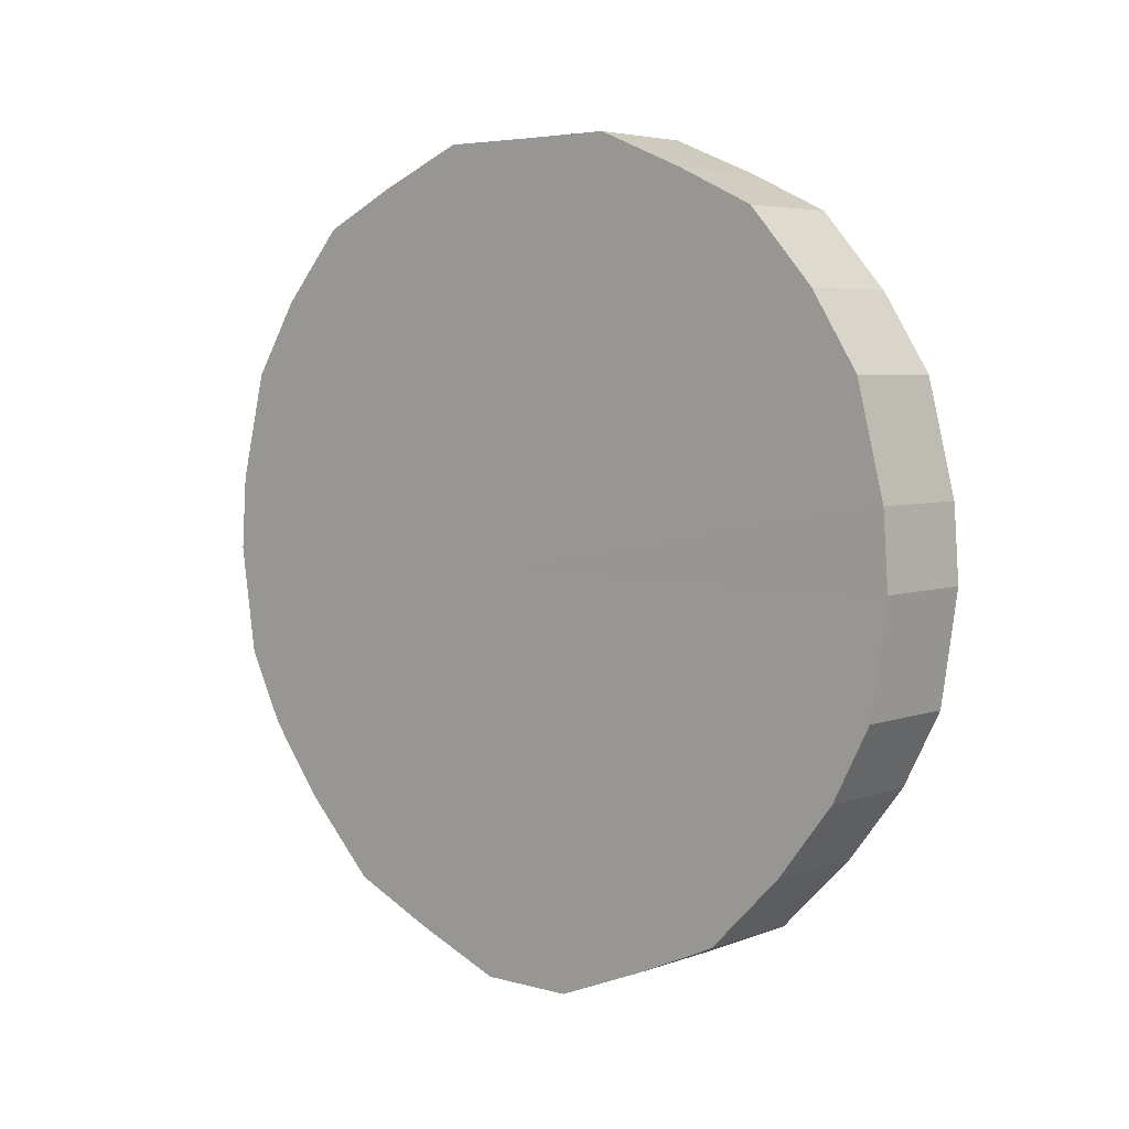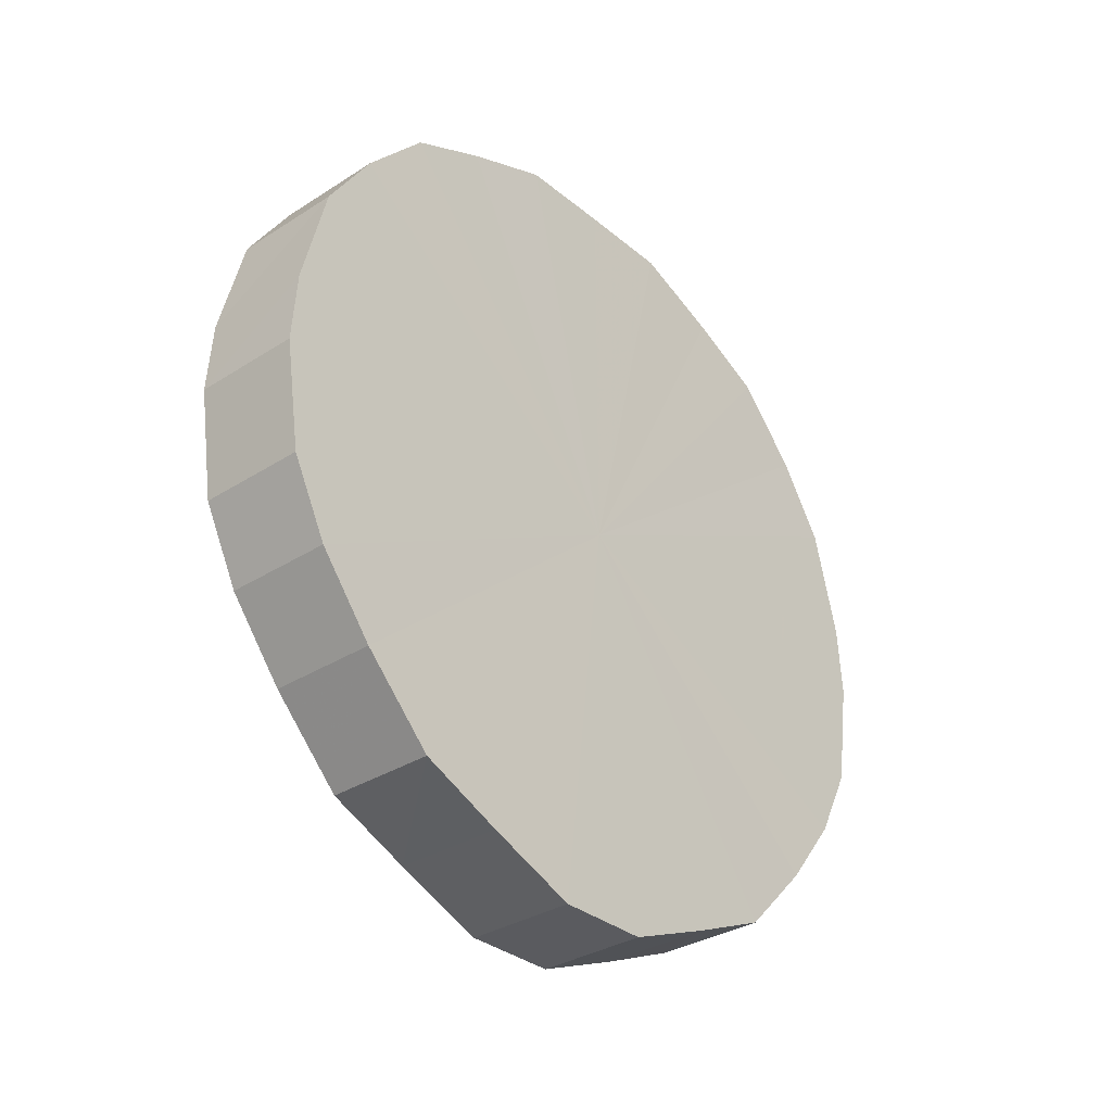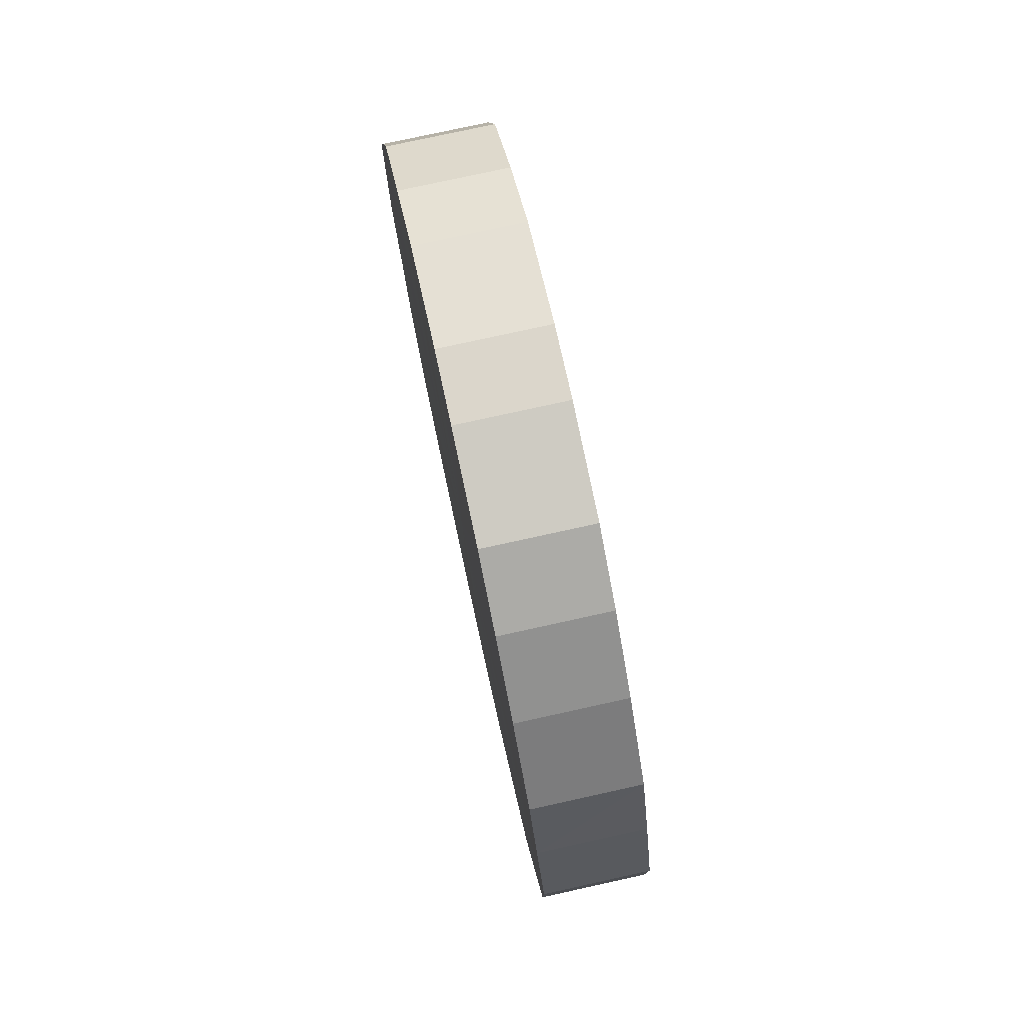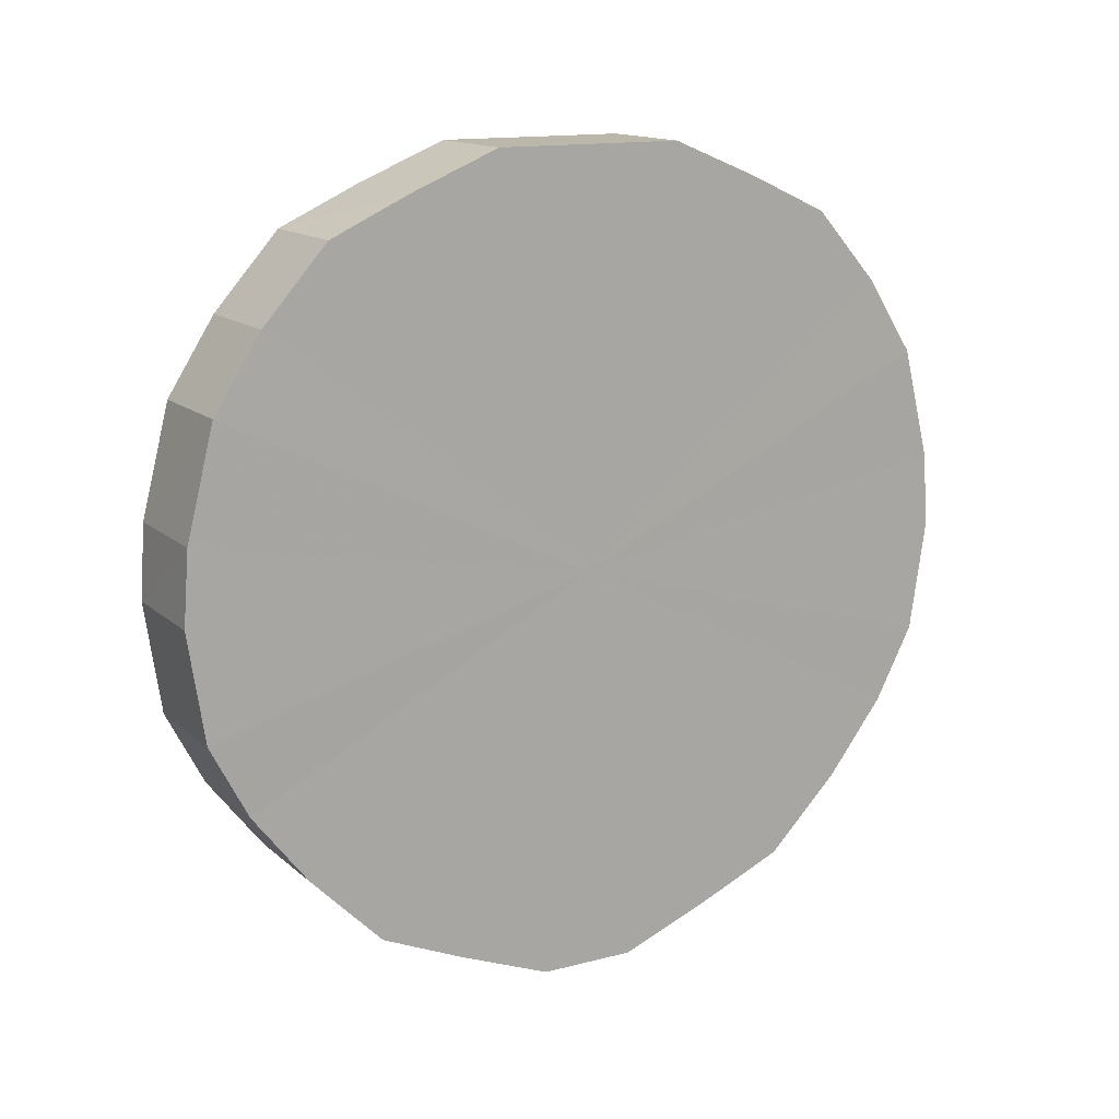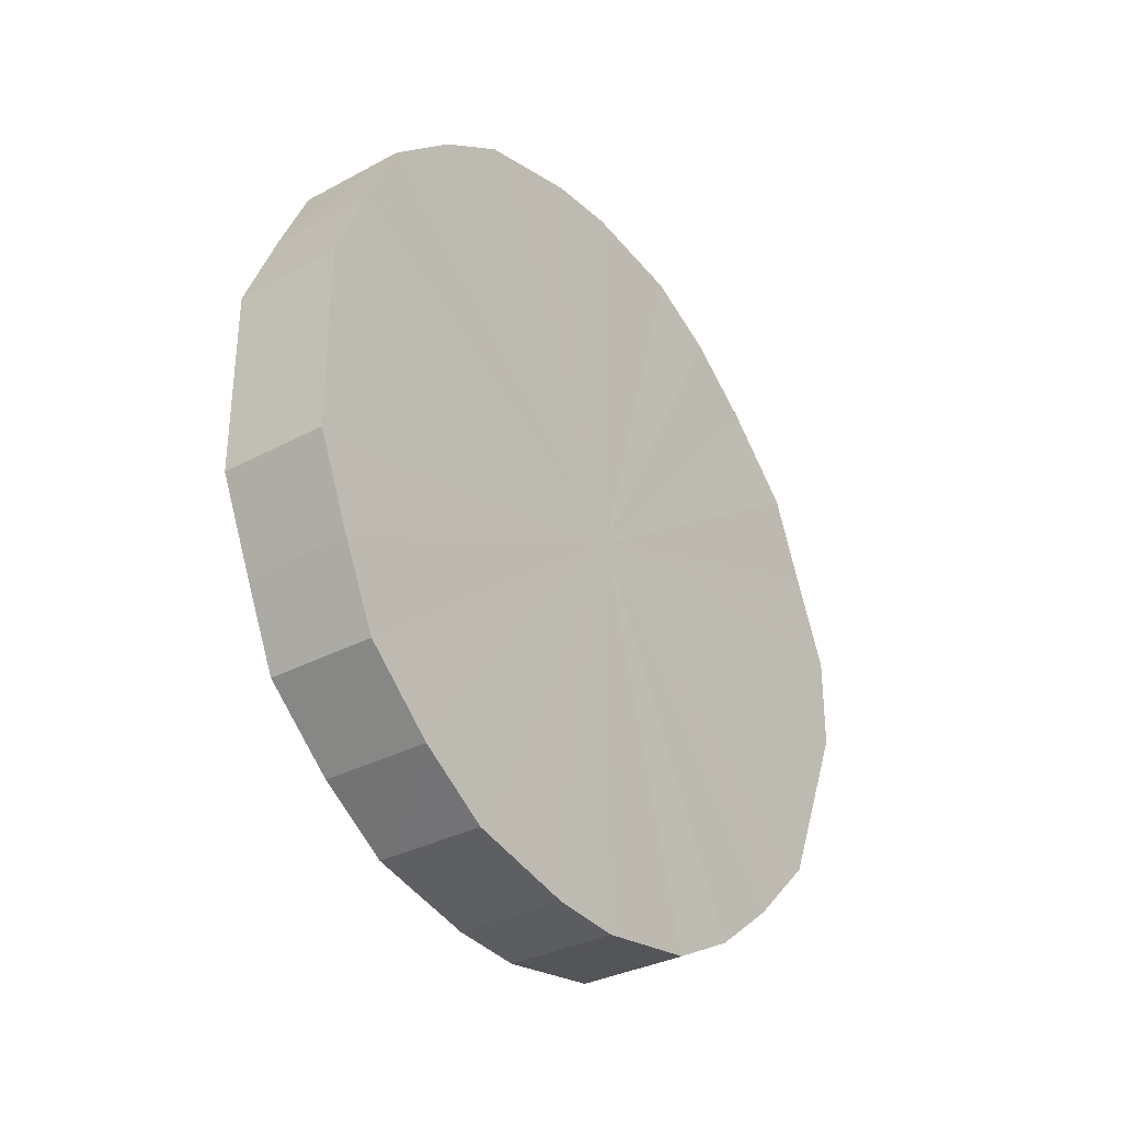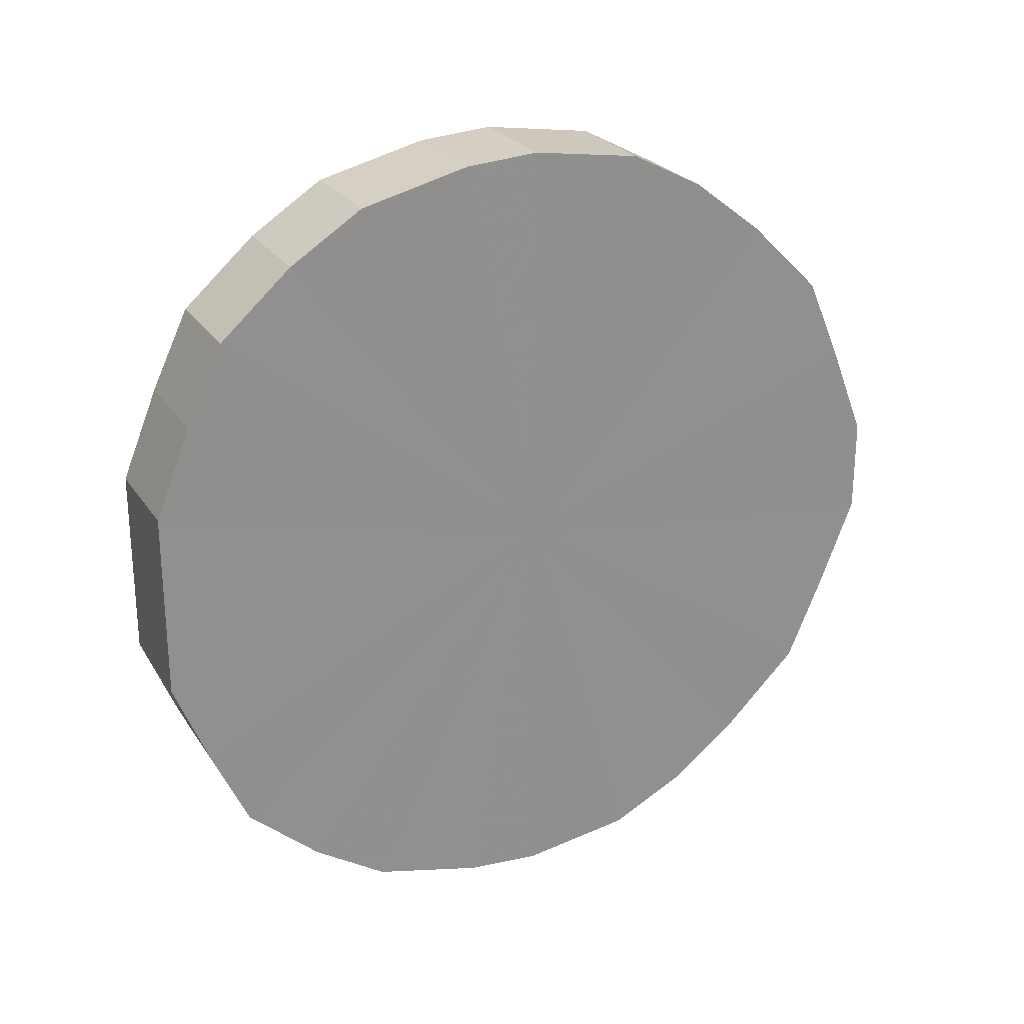
<metadata>
{"format":"obj","ext":"obj","renderer":"f3d","projection":"perspective","resolution":1024,"background":"white","views":[{"elev":4.7,"azim":131.3,"up":"+Y"},{"elev":-33.0,"azim":41.4,"up":"+Y"},{"elev":77.5,"azim":-12.3,"up":"+Z"},{"elev":14.3,"azim":60.2,"up":"+Y"},{"elev":-32.4,"azim":-143.2,"up":"+Z"},{"elev":24.8,"azim":-115.6,"up":"+Z"}]}
</metadata>
<code>
o 17472
v 2230 1864 11.25
v 2230 1864 11.28
v 2230 1864 11.25
v 2230 1864 11.3
v 2230 1864 11.28
v 2230 1864 11.22
v 2230 1864 11.22
v 2230 1864 11.32
v 2230 1864 11.3
v 2230 1864 11.2
v 2230 1864 11.2
v 2230 1864 11.34
v 2230 1864 11.32
v 2230 1864 11.18
v 2230 1864 11.18
v 2230 1864 11.35
v 2230 1864 11.34
v 2230 1864 11.16
v 2230 1864 11.16
v 2230 1864 11.36
v 2230 1864 11.35
v 2230 1864 11.15
v 2230 1864 11.15
v 2230 1864 11.36
v 2230 1864 11.36
v 2230 1864 11.14
v 2230 1864 11.14
v 2230 1864 11.36
v 2230 1864 11.36
v 2230 1864 11.14
v 2230 1864 11.14
v 2230 1864 11.35
v 2230 1864 11.36
v 2230 1864 11.14
v 2230 1864 11.14
v 2230 1864 11.33
v 2230 1864 11.35
v 2230 1864 11.15
v 2230 1864 11.15
v 2230 1864 11.31
v 2230 1864 11.33
v 2230 1864 11.17
v 2230 1864 11.17
v 2230 1864 11.29
v 2230 1864 11.31
v 2230 1864 11.19
v 2230 1864 11.19
v 2230 1864 11.26
v 2230 1864 11.29
v 2230 1864 11.21
v 2230 1864 11.21
v 2230 1864 11.24
v 2230 1864 11.26
v 2230 1864 11.24
v 2230 1864 11.25
v 2230 1864 11.28
v 2230 1864 11.28
v 2230 1864 11.3
v 2230 1864 11.3
v 2230 1864 11.22
v 2230 1864 11.25
v 2230 1864 11.2
v 2230 1864 11.22
v 2230 1864 11.32
v 2230 1864 11.32
v 2230 1864 11.18
v 2230 1864 11.2
v 2230 1864 11.16
v 2230 1864 11.18
v 2230 1864 11.34
v 2230 1864 11.34
v 2230 1864 11.15
v 2230 1864 11.16
v 2230 1864 11.14
v 2230 1864 11.15
v 2230 1864 11.35
v 2230 1864 11.35
v 2230 1864 11.14
v 2230 1864 11.14
v 2230 1864 11.14
v 2230 1864 11.14
v 2230 1864 11.36
v 2230 1864 11.36
v 2230 1864 11.15
v 2230 1864 11.14
v 2230 1864 11.17
v 2230 1864 11.15
v 2230 1864 11.36
v 2230 1864 11.36
v 2230 1864 11.19
v 2230 1864 11.17
v 2230 1864 11.21
v 2230 1864 11.19
v 2230 1864 11.36
v 2230 1864 11.36
v 2230 1864 11.24
v 2230 1864 11.21
v 2230 1864 11.26
v 2230 1864 11.24
v 2230 1864 11.35
v 2230 1864 11.35
v 2230 1864 11.29
v 2230 1864 11.26
v 2230 1864 11.31
v 2230 1864 11.29
v 2230 1864 11.33
v 2230 1864 11.33
v 2230 1864 11.31
v 2230 1864 11.25
v 2230 1864 11.28
v 2230 1864 11.25
v 2230 1864 11.3
v 2230 1864 11.22
v 2230 1864 11.32
v 2230 1864 11.2
v 2230 1864 11.34
v 2230 1864 11.18
v 2230 1864 11.35
v 2230 1864 11.16
v 2230 1864 11.36
v 2230 1864 11.15
v 2230 1864 11.36
v 2230 1864 11.14
v 2230 1864 11.36
v 2230 1864 11.14
v 2230 1864 11.35
v 2230 1864 11.14
v 2230 1864 11.33
v 2230 1864 11.15
v 2230 1864 11.31
v 2230 1864 11.17
v 2230 1864 11.29
v 2230 1864 11.19
v 2230 1864 11.26
v 2230 1864 11.21
v 2230 1864 11.24
v 2230 1864 11.25
v 2230 1864 11.25
v 2230 1864 11.28
v 2230 1864 11.22
v 2230 1864 11.3
v 2230 1864 11.2
v 2230 1864 11.32
v 2230 1864 11.18
v 2230 1864 11.34
v 2230 1864 11.16
v 2230 1864 11.35
v 2230 1864 11.15
v 2230 1864 11.36
v 2230 1864 11.14
v 2230 1864 11.36
v 2230 1864 11.14
v 2230 1864 11.36
v 2230 1864 11.14
v 2230 1864 11.35
v 2230 1864 11.15
v 2230 1864 11.33
v 2230 1864 11.17
v 2230 1864 11.31
v 2230 1864 11.19
v 2230 1864 11.29
v 2230 1864 11.21
v 2230 1864 11.26
v 2230 1864 11.24
f 1 2 3
f 2 4 5
f 6 1 7
f 4 8 9
f 10 6 11
f 8 12 13
f 14 10 15
f 12 16 17
f 18 14 19
f 16 20 21
f 22 18 23
f 20 24 25
f 26 22 27
f 24 28 29
f 30 26 31
f 28 32 33
f 34 30 35
f 32 36 37
f 38 34 39
f 36 40 41
f 42 38 43
f 40 44 45
f 46 42 47
f 44 48 49
f 50 46 51
f 48 52 53
f 52 50 54
f 55 56 57
f 57 58 59
f 60 61 55
f 62 63 60
f 59 64 65
f 66 67 62
f 68 69 66
f 65 70 71
f 72 73 68
f 74 75 72
f 71 76 77
f 78 79 74
f 80 81 78
f 77 82 83
f 84 85 80
f 86 87 84
f 83 88 89
f 90 91 86
f 92 93 90
f 89 94 95
f 96 97 92
f 98 99 96
f 95 100 101
f 102 103 98
f 104 105 102
f 101 106 107
f 107 108 104
f 109 110 111
f 109 112 110
f 109 111 113
f 109 114 112
f 109 113 115
f 109 116 114
f 109 115 117
f 109 118 116
f 109 117 119
f 109 120 118
f 109 119 121
f 109 122 120
f 109 121 123
f 109 124 122
f 109 123 125
f 109 126 124
f 109 125 127
f 109 128 126
f 109 127 129
f 109 130 128
f 109 129 131
f 109 132 130
f 109 131 133
f 109 134 132
f 109 133 135
f 109 136 134
f 109 135 136
f 137 138 139
f 137 140 138
f 137 139 141
f 137 142 140
f 137 141 143
f 137 144 142
f 137 143 145
f 137 146 144
f 137 145 147
f 137 148 146
f 137 147 149
f 137 150 148
f 137 149 151
f 137 152 150
f 137 151 153
f 137 154 152
f 137 153 155
f 137 156 154
f 137 155 157
f 137 158 156
f 137 157 159
f 137 160 158
f 137 159 161
f 137 162 160
f 137 161 163
f 137 164 162
f 137 163 164

</code>
